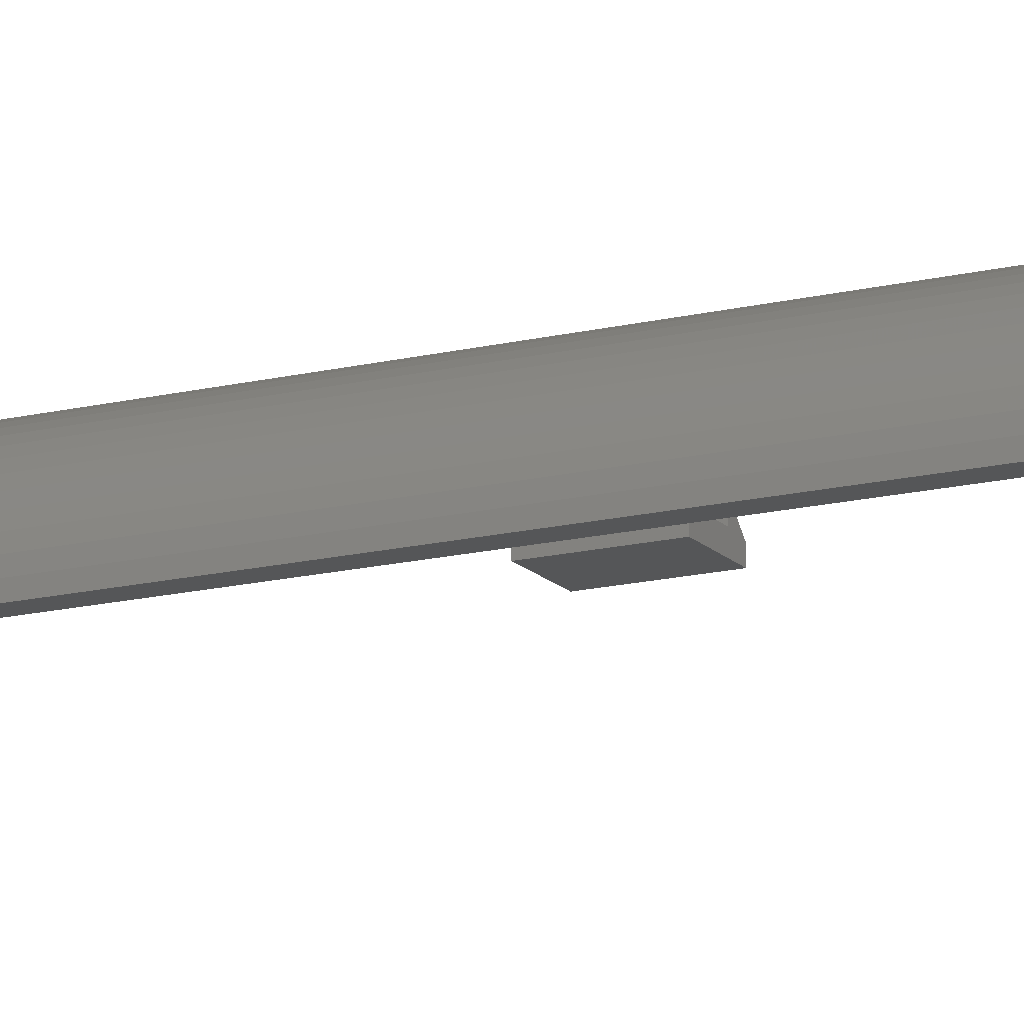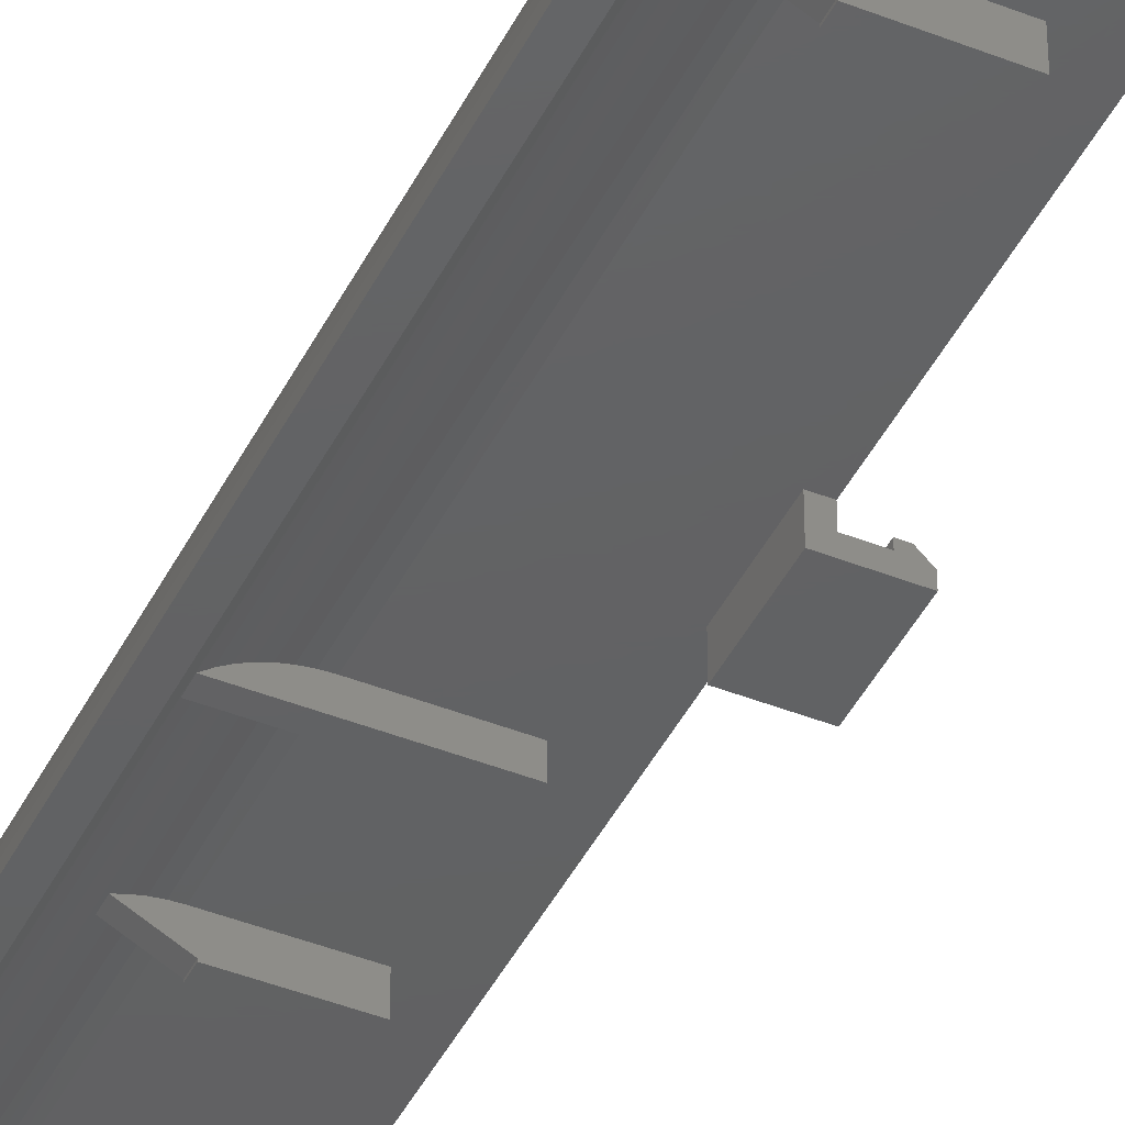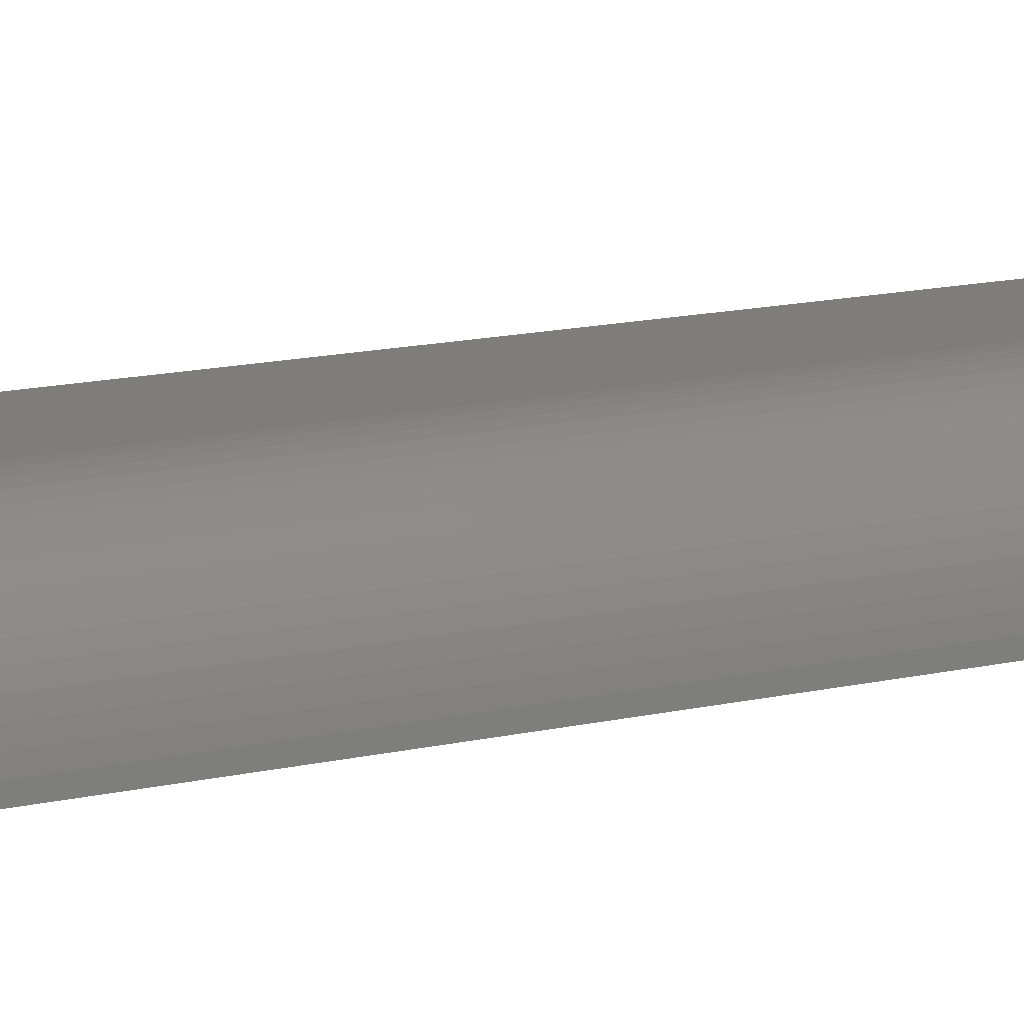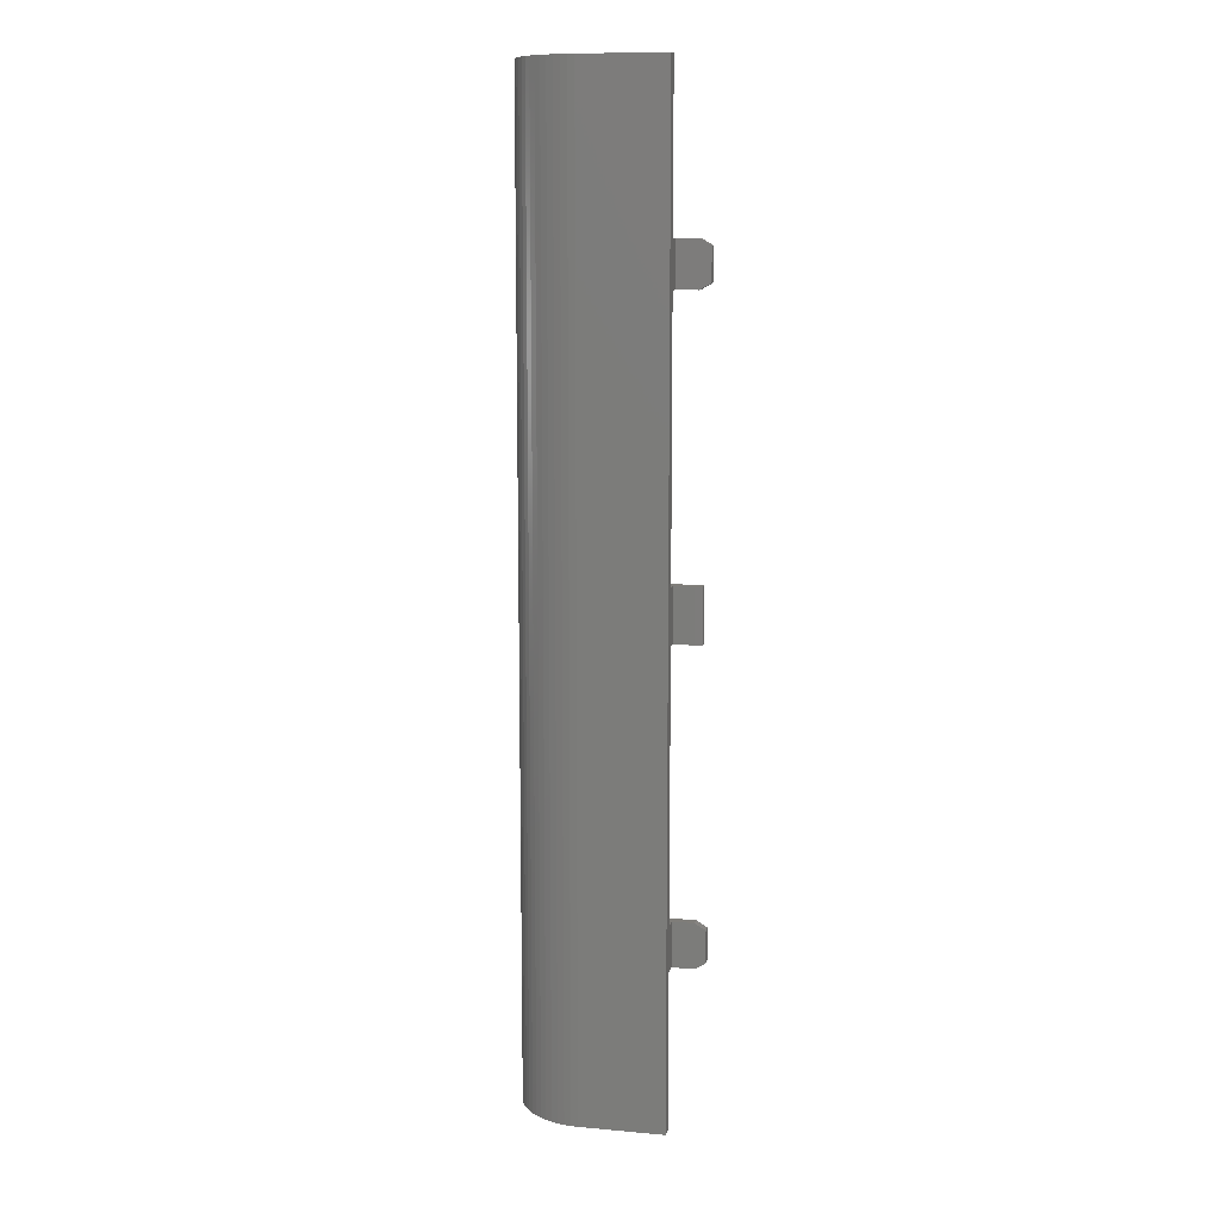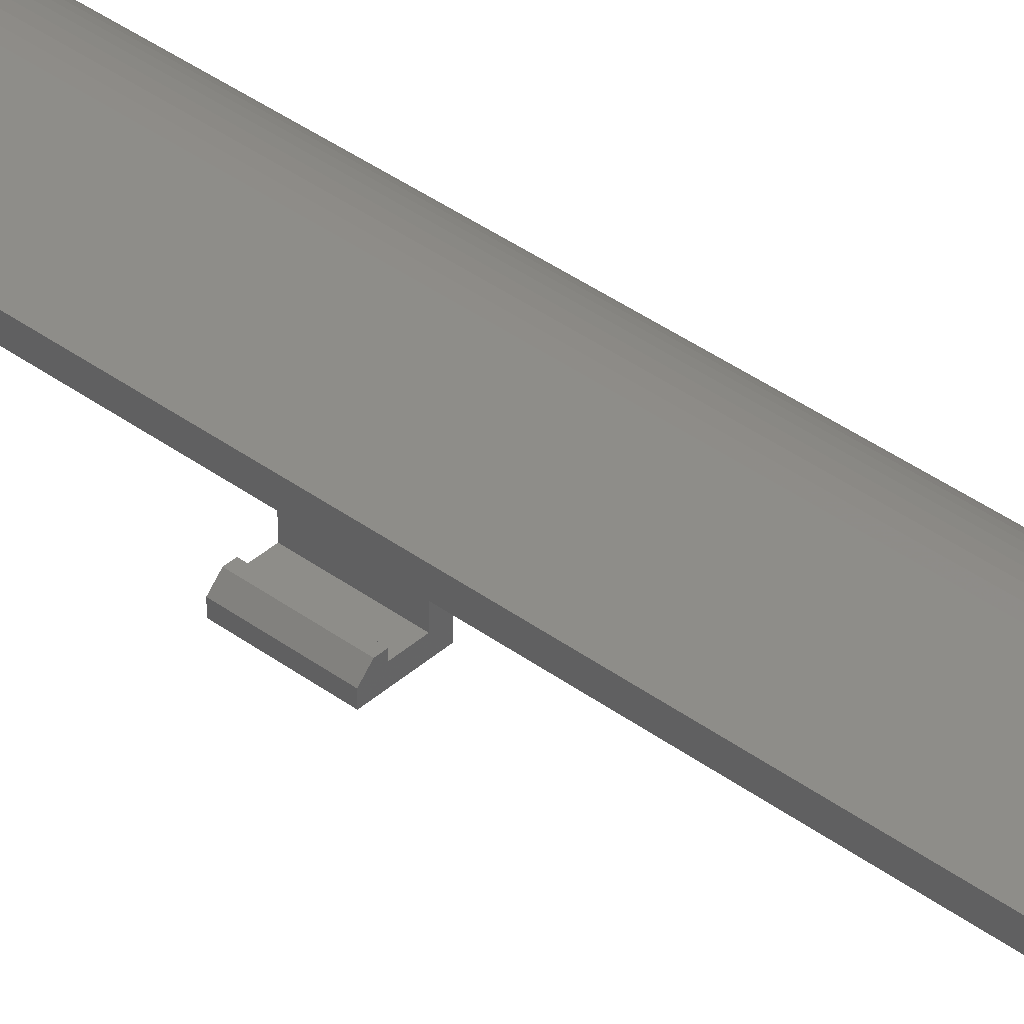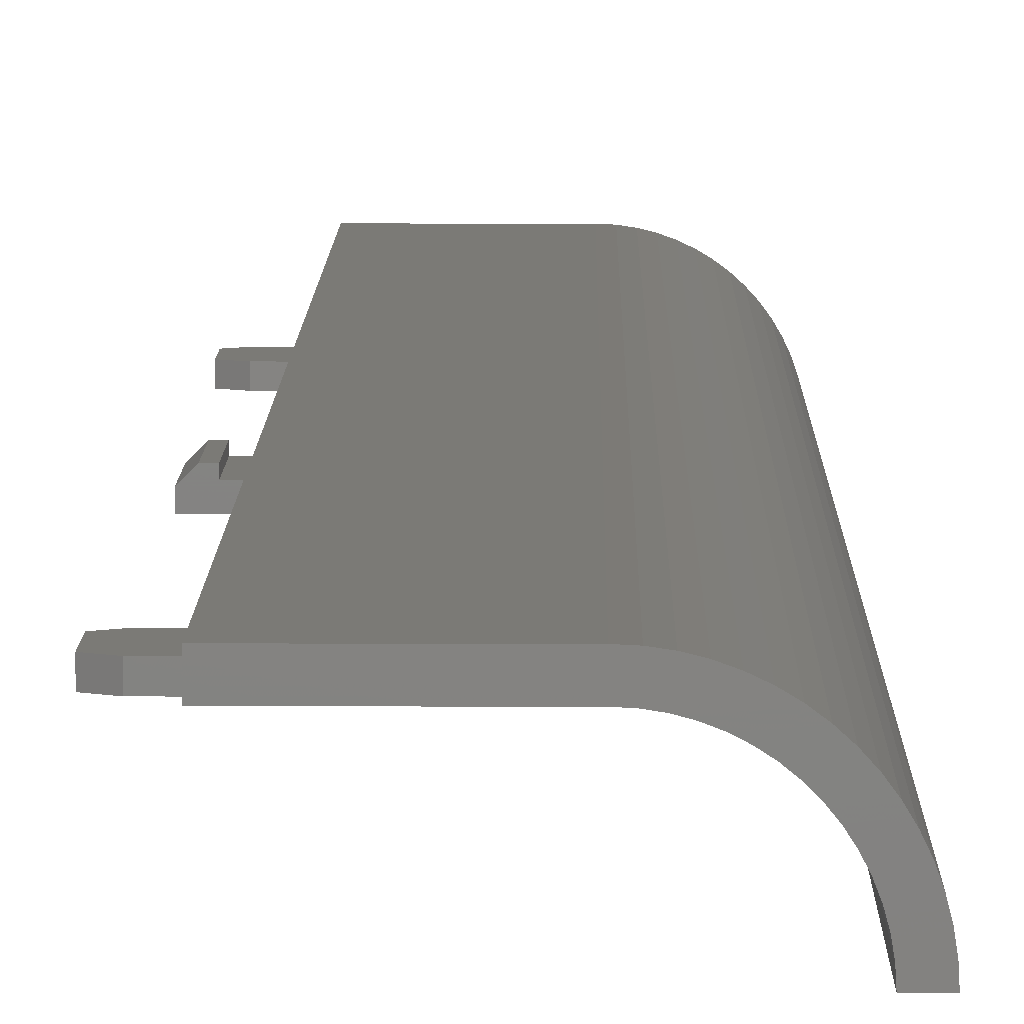
<metadata>
{"format":"stl","ext":"stl","renderer":"f3d","projection":"perspective","resolution":1024,"background":"white","views":[{"elev":-15.8,"azim":-62.8,"up":"+Z"},{"elev":-43.6,"azim":-25.1,"up":"+Z"},{"elev":11.2,"azim":-123.0,"up":"+Z"},{"elev":10.8,"azim":12.5,"up":"+Y"},{"elev":39.4,"azim":132.5,"up":"+Z"},{"elev":7.1,"azim":-179.5,"up":"+Z"}]}
</metadata>
<code>
# stl→obj: 218 verts, 432 faces
v -3 -35 -3.4
v -3 -34 -3.4
v -3 -35 -1.4
v -3 -34 -1.4
v -11.35 -12.1 -1.705
v -11.21 -34 -1.66
v -11.78 -34 -1.861
v -11.97 -12.1 -1.938
v -13.16 -109.6 -2.622
v -13.12 -90.3 -2.589
v -12.6 -109.6 -2.257
v -11.35 -44.6 -1.705
v -11.21 -35 -1.66
v -10.71 -44.6 -1.536
v -11.35 -89.2 -1.705
v -11.21 -75.8 -1.66
v -10.71 -89.2 -1.536
v -11.21 -74.8 -1.66
v -11.35 -45.7 -1.705
v -10.71 -45.7 -1.536
v -10.71 -12.1 -1.536
v -13.12 -11 -2.589
v -13.16 0 -2.622
v -12.6 0 -2.257
v -11.78 -35 -1.861
v -11.97 -44.6 -1.938
v -11.78 -74.8 -1.861
v -11.97 -89.2 -1.938
v -11.97 -45.7 -1.938
v -11.78 -75.8 -1.861
v -13.63 -90.3 -3
v -13.68 -109.6 -3.044
v -13.63 -89.2 -3
v -13.63 -11 -3
v -13.63 -12.1 -3
v -13.68 0 -3.044
v -13.63 -44.6 -3
v -13.63 -45.7 -3
v -12.56 -90.3 -2.234
v -11.97 -90.3 -1.938
v -12 -109.6 -1.953
v -11.35 -90.3 -1.705
v -11.38 -109.6 -1.713
v -10.71 -90.3 -1.536
v -10.73 -109.6 -1.54
v -10.06 -90.3 -1.434
v -10.07 -109.6 -1.435
v -9.4 -90.3 -1.4
v -9.4 -109.6 -1.4
v -10.61 -35 -1.516
v -10.01 -35 -1.429
v -10.06 -44.6 -1.434
v -9.4 -35 -1.4
v -9.4 -44.6 -1.4
v -10.61 -75.8 -1.516
v -10.01 -75.8 -1.429
v -10.06 -89.2 -1.434
v -9.4 -75.8 -1.4
v -9.4 -89.2 -1.4
v -10.61 -74.8 -1.516
v -10.06 -45.7 -1.434
v -10.01 -74.8 -1.429
v -9.4 -45.7 -1.4
v -9.4 -74.8 -1.4
v -12.56 -89.2 -2.234
v -12.56 -45.7 -2.234
v -13.12 -89.2 -2.589
v -13.12 -45.7 -2.589
v -10.61 -34 -1.516
v -10.06 -12.1 -1.434
v -10.01 -34 -1.429
v -9.4 -12.1 -1.4
v -9.4 -34 -1.4
v -12.56 -44.6 -2.234
v -12.56 -12.1 -2.234
v -13.12 -44.6 -2.589
v -13.12 -12.1 -2.589
v -15.25 -109.6 -5.197
v -14.94 0 -4.6
v -14.94 -109.6 -4.6
v -14.58 0 -4.038
v -14.58 -109.6 -4.038
v -14.16 0 -3.518
v -14.16 -109.6 -3.518
v -15.25 0 -5.197
v -15.49 -109.6 -5.822
v -15.49 0 -5.822
v -15.66 -109.6 -6.469
v -15.66 0 -6.469
v -15.76 -109.6 -7.131
v -15.76 0 -7.131
v -15.8 -109.6 -7.8
v -15.8 0 -7.8
v -12.56 -11 -2.234
v -12 0 -1.953
v -11.97 -11 -1.938
v -11.38 0 -1.713
v -11.35 -11 -1.705
v -10.73 0 -1.54
v -10.71 -11 -1.536
v -10.07 0 -1.435
v -10.06 -11 -1.434
v -9.4 0 -1.4
v -9.4 -11 -1.4
v 0 -109.6 -1.4
v -1 -92.2 -1.4
v 0 -92.2 -1.4
v -1 -87.2 -1.4
v -3 -90.3 -1.4
v -3 -89.2 -1.4
v -3 -75.8 -1.4
v 0 -87.2 -1.4
v 0 -57.8 -1.4
v -3 -74.8 -1.4
v -1 -57.8 -1.4
v 0 -51.8 -1.4
v -1 -51.8 -1.4
v -3 -45.7 -1.4
v -3 -44.6 -1.4
v 0 -22.4 -1.4
v 0 0 -1.4
v 0 -17.4 -1.4
v -3 -12.1 -1.4
v -3 -11 -1.4
v -1 -17.4 -1.4
v -1 -22.4 -1.4
v -9 -35 -3.4
v -9 -35 -3.273
v -9 -34 -3.4
v -9 -34 -3.273
v -3 -44.6 -3
v -3 -12.1 -3
v -3 -75.8 -3.4
v -3 -74.8 -3.4
v -9 -75.8 -3.4
v -9 -75.8 -3.273
v -9 -74.8 -3.4
v -9 -74.8 -3.273
v -3 -89.2 -3
v -3 -45.7 -3
v -9.4 -109.6 8.882e-16
v -9.4 0 8.882e-16
v -10.16 -109.6 -0.03756
v -10.16 0 -0.03756
v -10.92 -109.6 -0.1499
v -10.92 0 -0.1499
v -11.66 -109.6 -0.3359
v -11.66 0 -0.3359
v -12.38 -109.6 -0.5937
v -12.38 0 -0.5937
v -13.08 -109.6 -0.921
v -13.08 0 -0.921
v -13.73 -109.6 -1.315
v -13.73 0 -1.315
v -14.35 -109.6 -1.771
v -14.35 0 -1.771
v -14.92 -109.6 -2.285
v -14.92 0 -2.285
v -15.43 -109.6 -2.852
v -15.43 0 -2.852
v -15.89 -109.6 -3.467
v -15.89 0 -3.467
v -16.28 -109.6 -4.123
v -16.28 0 -4.123
v -16.61 -109.6 -4.815
v -16.61 0 -4.815
v -16.86 -109.6 -5.536
v -16.86 0 -5.536
v -17.05 -109.6 -6.278
v -17.05 0 -6.278
v -17.16 -109.6 -7.035
v -17.16 0 -7.035
v -17.2 -109.6 -7.8
v -17.2 0 -7.8
v -3 -90.3 -3
v -3 -11 -3
v 3 -57.8 -3.6
v 3 -51.8 -3.6
v 3 -57.8 -2.8
v 3 -51.8 -2.8
v 2.3 -57.8 -2.1
v 2.3 -51.8 -2.1
v 1.7 -57.8 -2.1
v 1.7 -51.8 -2.1
v 1.7 -57.8 -2.6
v 0 -57.8 -2.6
v -1 -57.8 -3.6
v -1 -51.8 -3.6
v 0 -51.8 -2.6
v 1.7 -51.8 -2.6
v 0 0 0
v 0 -51.8 0
v 0 -57.8 0
v 0 -109.6 0
v 0 -92.2 -2.8
v 0 -87.2 -2.8
v 0 -22.4 -2.8
v 0 -17.4 -2.8
v 2.388 -92.2 -3.8
v -1 -92.2 -3.8
v 3.6 -91.5 -3.8
v 2.388 -87.2 -3.8
v 3.6 -87.9 -3.8
v -1 -87.2 -3.8
v 3.6 -87.9 -2.8
v 3.6 -91.5 -2.8
v 2.388 -87.2 -2.8
v 2.388 -92.2 -2.8
v 2.388 -22.4 -3.8
v -1 -22.4 -3.8
v 3.6 -21.7 -3.8
v 2.388 -17.4 -3.8
v 3.6 -18.1 -3.8
v -1 -17.4 -3.8
v 3.6 -18.1 -2.8
v 3.6 -21.7 -2.8
v 2.388 -17.4 -2.8
v 2.388 -22.4 -2.8
f 1 2 3
f 3 2 4
f 5 6 7
f 8 5 7
f 9 10 11
f 12 13 14
f 15 16 17
f 18 19 20
f 6 5 21
f 22 23 24
f 25 13 12
f 25 12 26
f 25 26 8
f 25 8 7
f 27 28 29
f 27 29 19
f 27 19 18
f 30 16 15
f 30 15 28
f 30 28 27
f 31 10 9
f 31 9 32
f 31 32 33
f 34 35 36
f 34 36 23
f 34 23 22
f 36 35 37
f 36 37 38
f 36 38 33
f 36 33 32
f 10 39 11
f 11 39 40
f 11 40 41
f 41 40 42
f 41 42 43
f 43 42 44
f 43 44 45
f 45 44 46
f 45 46 47
f 47 46 48
f 47 48 49
f 13 50 14
f 14 50 51
f 14 51 52
f 52 51 53
f 52 53 54
f 16 55 17
f 17 55 56
f 17 56 57
f 57 56 58
f 57 58 59
f 18 20 60
f 60 20 61
f 60 61 62
f 62 61 63
f 62 63 64
f 65 29 28
f 29 65 66
f 66 65 67
f 66 67 68
f 68 67 33
f 68 33 38
f 6 21 69
f 69 21 70
f 69 70 71
f 71 70 72
f 71 72 73
f 74 8 26
f 8 74 75
f 75 74 76
f 75 76 77
f 77 76 37
f 77 37 35
f 78 79 80
f 80 79 81
f 80 81 82
f 82 81 83
f 82 83 84
f 84 83 36
f 84 36 32
f 79 78 85
f 85 78 86
f 85 86 87
f 87 86 88
f 87 88 89
f 89 88 90
f 89 90 91
f 91 90 92
f 91 92 93
f 22 24 94
f 94 24 95
f 94 95 96
f 96 95 97
f 96 97 98
f 98 97 99
f 98 99 100
f 100 99 101
f 100 101 102
f 102 101 103
f 102 103 104
f 105 106 107
f 108 106 109
f 108 109 110
f 108 110 59
f 108 59 58
f 108 58 111
f 108 111 112
f 113 112 111
f 113 111 114
f 113 114 64
f 113 64 115
f 116 117 63
f 116 63 118
f 116 118 119
f 116 119 3
f 116 3 4
f 116 4 120
f 121 122 123
f 121 123 124
f 121 124 104
f 121 104 103
f 105 49 106
f 106 49 48
f 106 48 109
f 63 117 64
f 64 117 115
f 54 53 119
f 119 53 3
f 123 122 72
f 72 122 125
f 72 125 73
f 73 125 126
f 73 126 4
f 4 126 120
f 127 128 129
f 129 128 130
f 130 7 6
f 130 6 69
f 130 69 71
f 130 71 73
f 130 73 4
f 130 4 2
f 130 2 129
f 128 127 1
f 128 1 3
f 128 3 53
f 128 53 51
f 128 51 50
f 128 50 13
f 128 13 25
f 54 119 131
f 54 131 37
f 54 37 76
f 54 76 74
f 54 74 26
f 54 26 12
f 54 12 14
f 54 14 52
f 72 70 21
f 72 21 5
f 72 5 8
f 72 8 75
f 72 75 77
f 72 77 35
f 72 35 132
f 72 132 123
f 25 7 128
f 128 7 130
f 133 134 111
f 111 134 114
f 135 136 137
f 137 136 138
f 138 27 18
f 138 18 60
f 138 60 62
f 138 62 64
f 138 64 114
f 138 114 134
f 138 134 137
f 136 135 133
f 136 133 111
f 136 111 58
f 136 58 56
f 136 56 55
f 136 55 16
f 136 16 30
f 59 110 139
f 59 139 33
f 59 33 67
f 59 67 65
f 59 65 28
f 59 28 15
f 59 15 17
f 59 17 57
f 63 61 20
f 63 20 19
f 63 19 29
f 63 29 66
f 63 66 68
f 63 68 38
f 63 38 140
f 63 140 118
f 30 27 136
f 136 27 138
f 137 134 135
f 135 134 133
f 129 2 127
f 127 2 1
f 141 142 143
f 143 142 144
f 143 144 145
f 145 144 146
f 145 146 147
f 147 146 148
f 147 148 149
f 149 148 150
f 149 150 151
f 151 150 152
f 151 152 153
f 153 152 154
f 153 154 155
f 155 154 156
f 155 156 157
f 157 156 158
f 157 158 159
f 159 158 160
f 159 160 161
f 161 160 162
f 161 162 163
f 163 162 164
f 163 164 165
f 165 164 166
f 165 166 167
f 167 166 168
f 167 168 169
f 169 168 170
f 169 170 171
f 171 170 172
f 171 172 173
f 173 172 174
f 48 46 44
f 48 44 42
f 48 42 40
f 48 40 39
f 48 39 10
f 48 10 31
f 48 31 175
f 48 175 109
f 33 139 31
f 31 139 175
f 175 139 109
f 109 139 110
f 37 131 38
f 38 131 140
f 140 131 118
f 118 131 119
f 34 176 35
f 35 176 132
f 104 124 176
f 104 176 34
f 104 34 22
f 104 22 94
f 104 94 96
f 104 96 98
f 104 98 100
f 104 100 102
f 132 176 123
f 123 176 124
f 177 178 179
f 179 178 180
f 181 182 183
f 183 182 184
f 179 181 183
f 179 183 185
f 179 185 186
f 179 186 187
f 179 187 177
f 186 113 187
f 187 113 115
f 180 178 188
f 180 188 189
f 180 189 190
f 180 190 184
f 180 184 182
f 189 188 116
f 116 188 117
f 182 181 180
f 180 181 179
f 191 105 107
f 191 107 112
f 191 112 113
f 191 113 116
f 191 116 120
f 191 120 122
f 191 122 121
f 105 191 192
f 105 192 193
f 105 193 194
f 195 196 107
f 107 196 112
f 197 198 120
f 120 198 122
f 186 189 113
f 113 189 116
f 141 194 193
f 141 193 192
f 141 192 191
f 141 191 142
f 188 187 117
f 117 187 115
f 187 188 177
f 177 188 178
f 183 184 185
f 185 184 190
f 185 190 186
f 186 190 189
f 199 200 201
f 202 203 204
f 204 203 201
f 204 201 200
f 205 206 203
f 203 206 201
f 207 196 205
f 208 206 195
f 195 206 205
f 195 205 196
f 106 200 107
f 107 200 195
f 200 199 195
f 195 199 208
f 208 199 206
f 206 199 201
f 108 112 204
f 204 112 196
f 204 196 202
f 202 196 207
f 207 205 202
f 202 205 203
f 209 210 211
f 212 213 214
f 214 213 211
f 214 211 210
f 215 216 213
f 213 216 211
f 217 198 215
f 218 216 197
f 197 216 215
f 197 215 198
f 126 210 120
f 120 210 197
f 210 209 197
f 197 209 218
f 218 209 216
f 216 209 211
f 125 122 214
f 214 122 198
f 214 198 212
f 212 198 217
f 217 215 212
f 212 215 213
f 93 174 172
f 93 172 170
f 93 170 168
f 93 168 166
f 93 166 164
f 93 164 162
f 93 162 91
f 91 162 89
f 89 162 160
f 89 160 87
f 87 160 85
f 85 160 158
f 85 158 79
f 79 158 81
f 81 158 156
f 81 156 83
f 83 156 36
f 36 156 154
f 36 154 23
f 23 154 152
f 23 152 24
f 24 152 150
f 24 150 95
f 95 150 148
f 95 148 97
f 97 148 99
f 99 148 146
f 99 146 101
f 101 146 144
f 101 144 103
f 103 144 142
f 103 142 121
f 121 142 191
f 92 90 161
f 92 161 163
f 92 163 165
f 92 165 167
f 92 167 169
f 92 169 171
f 92 171 173
f 86 159 88
f 88 159 161
f 88 161 90
f 80 157 78
f 78 157 159
f 78 159 86
f 84 155 82
f 82 155 157
f 82 157 80
f 43 147 41
f 41 147 149
f 41 149 11
f 11 149 151
f 11 151 9
f 9 151 153
f 9 153 32
f 32 153 155
f 32 155 84
f 47 145 45
f 45 145 147
f 45 147 43
f 145 47 143
f 143 47 49
f 143 49 141
f 141 49 105
f 141 105 194
f 204 200 108
f 108 200 106
f 214 210 125
f 125 210 126
f 92 173 93
f 93 173 174

</code>
